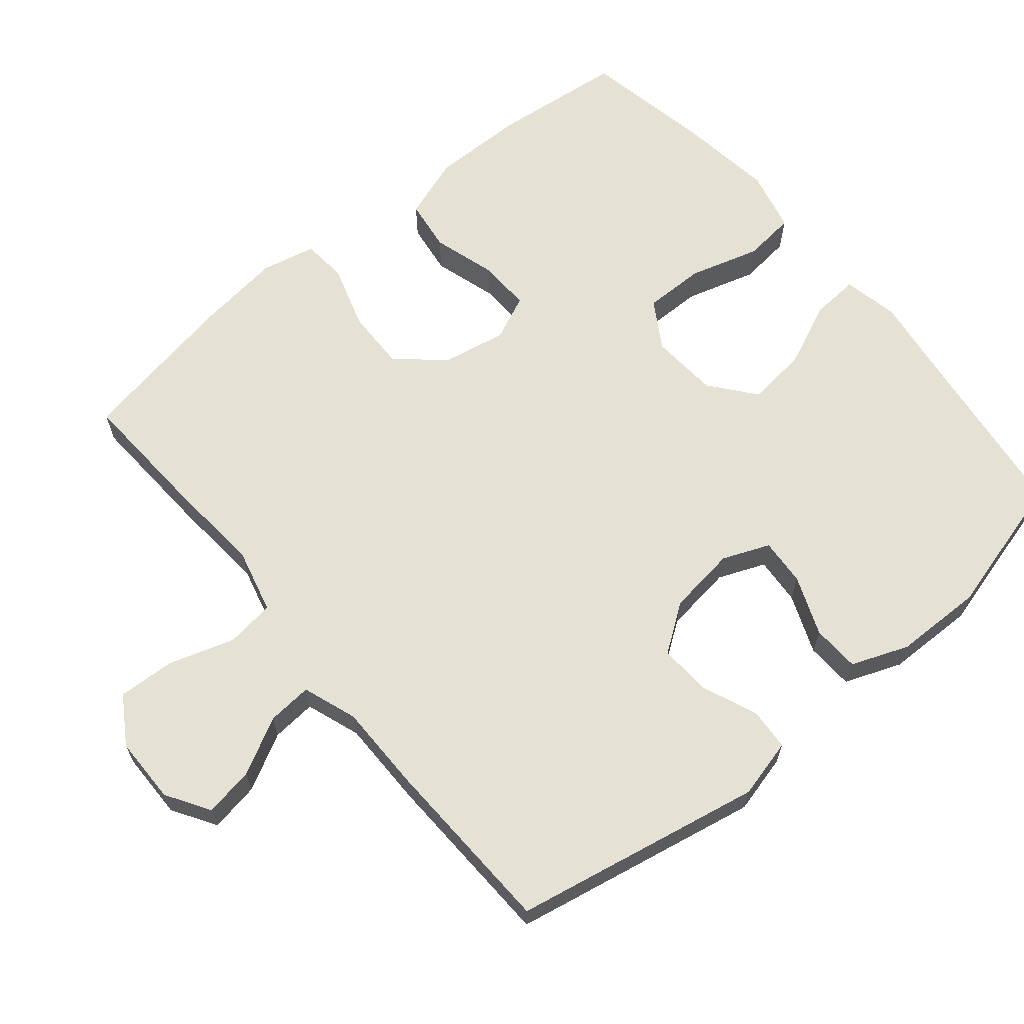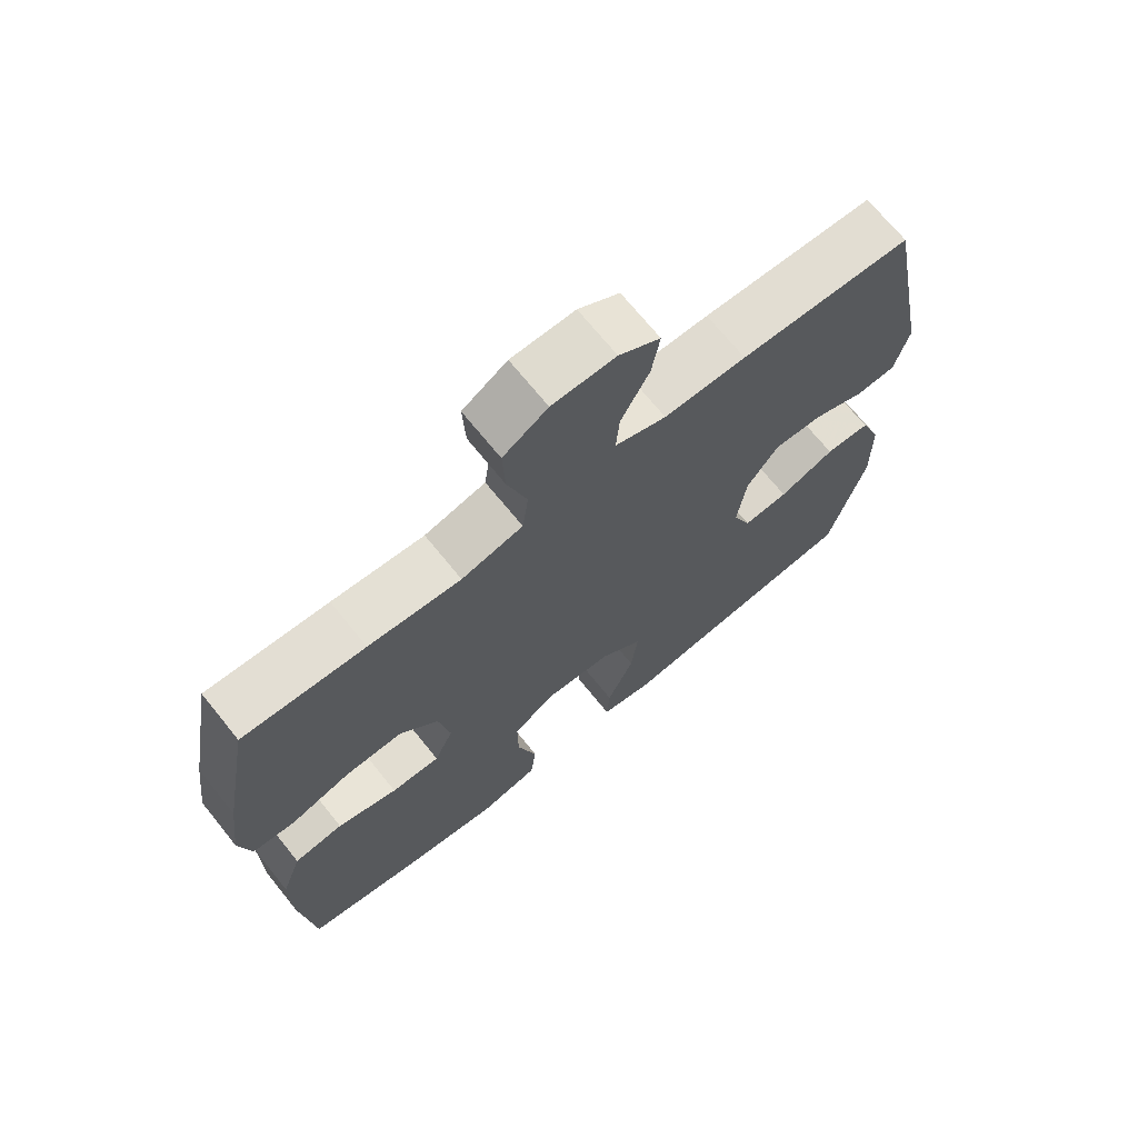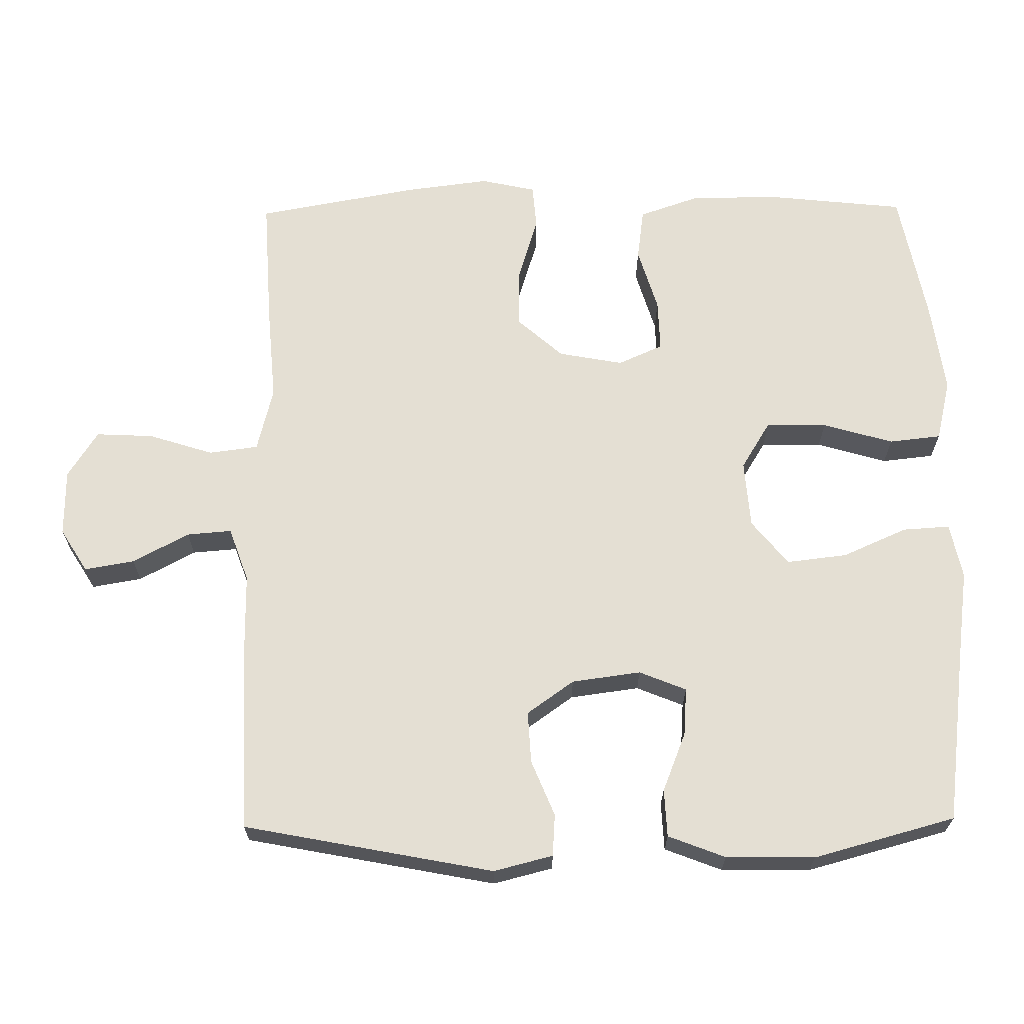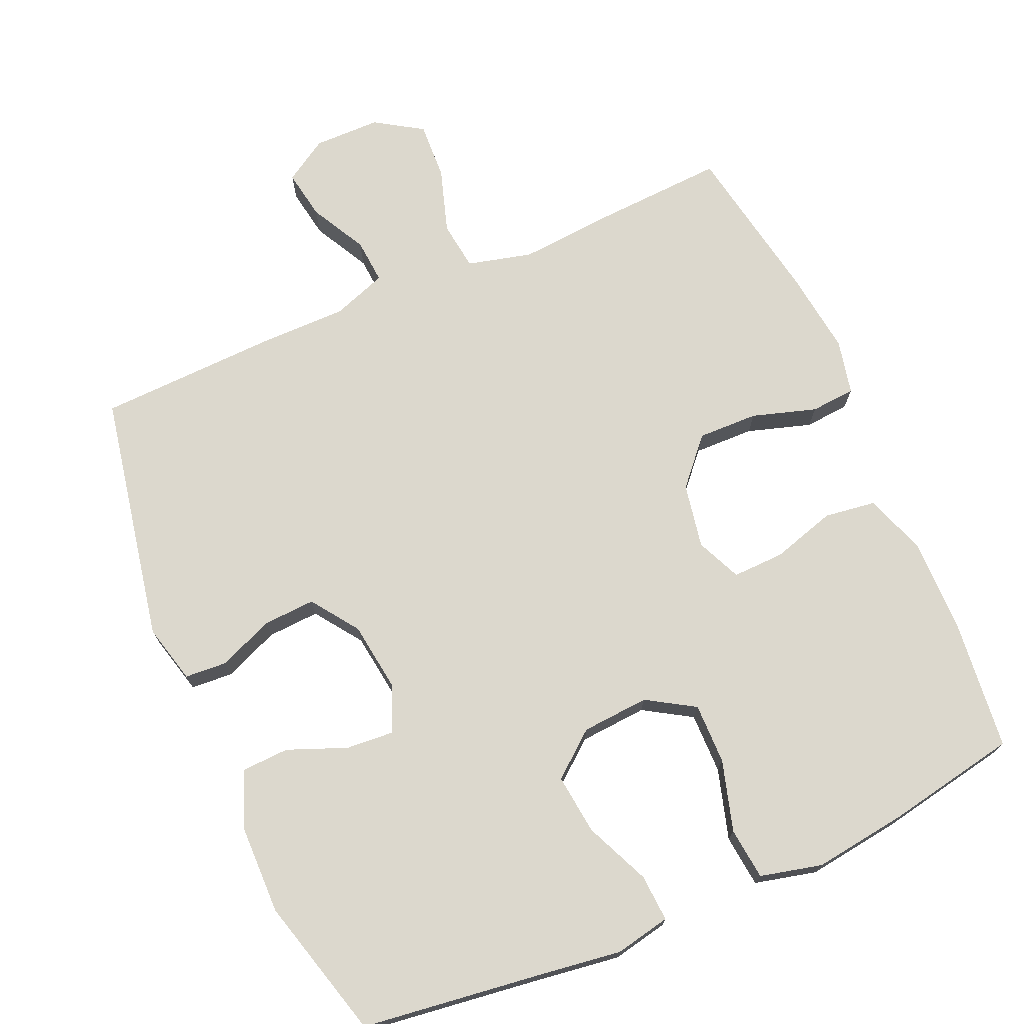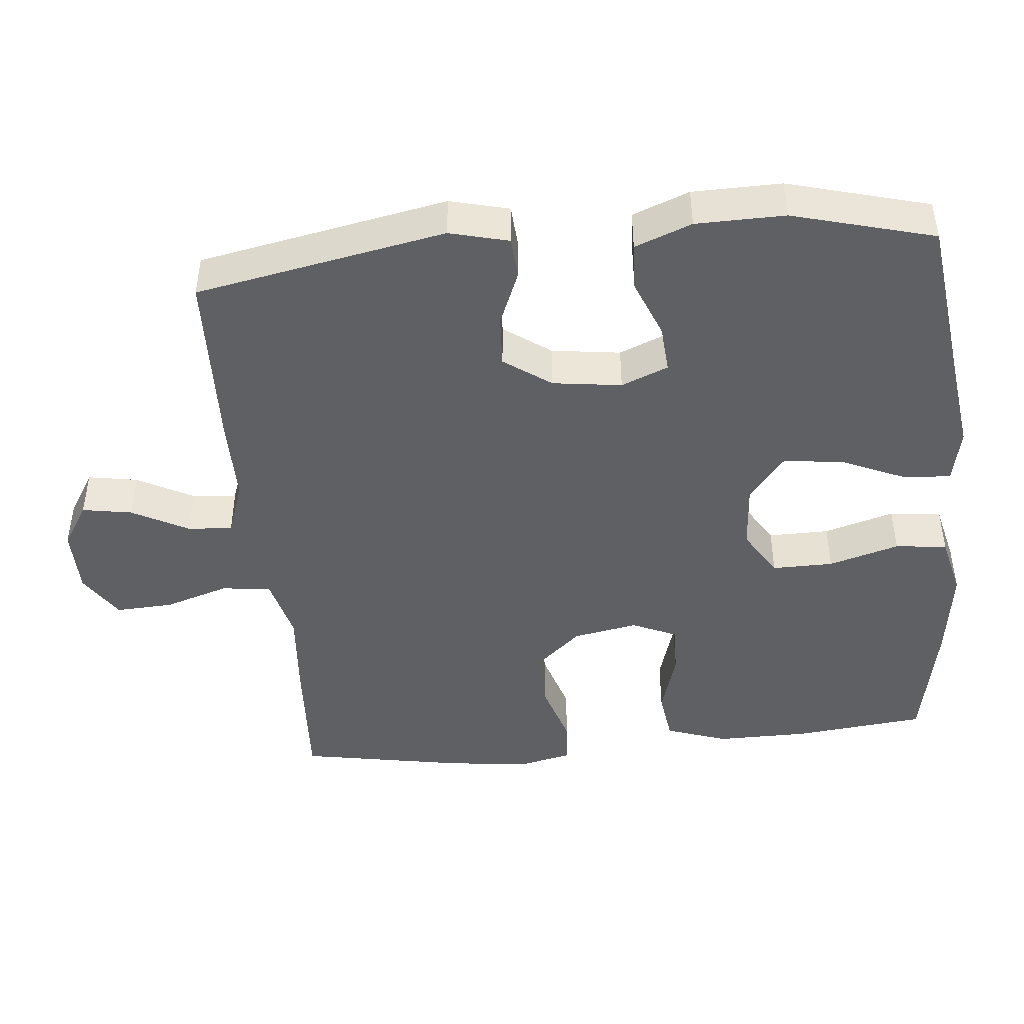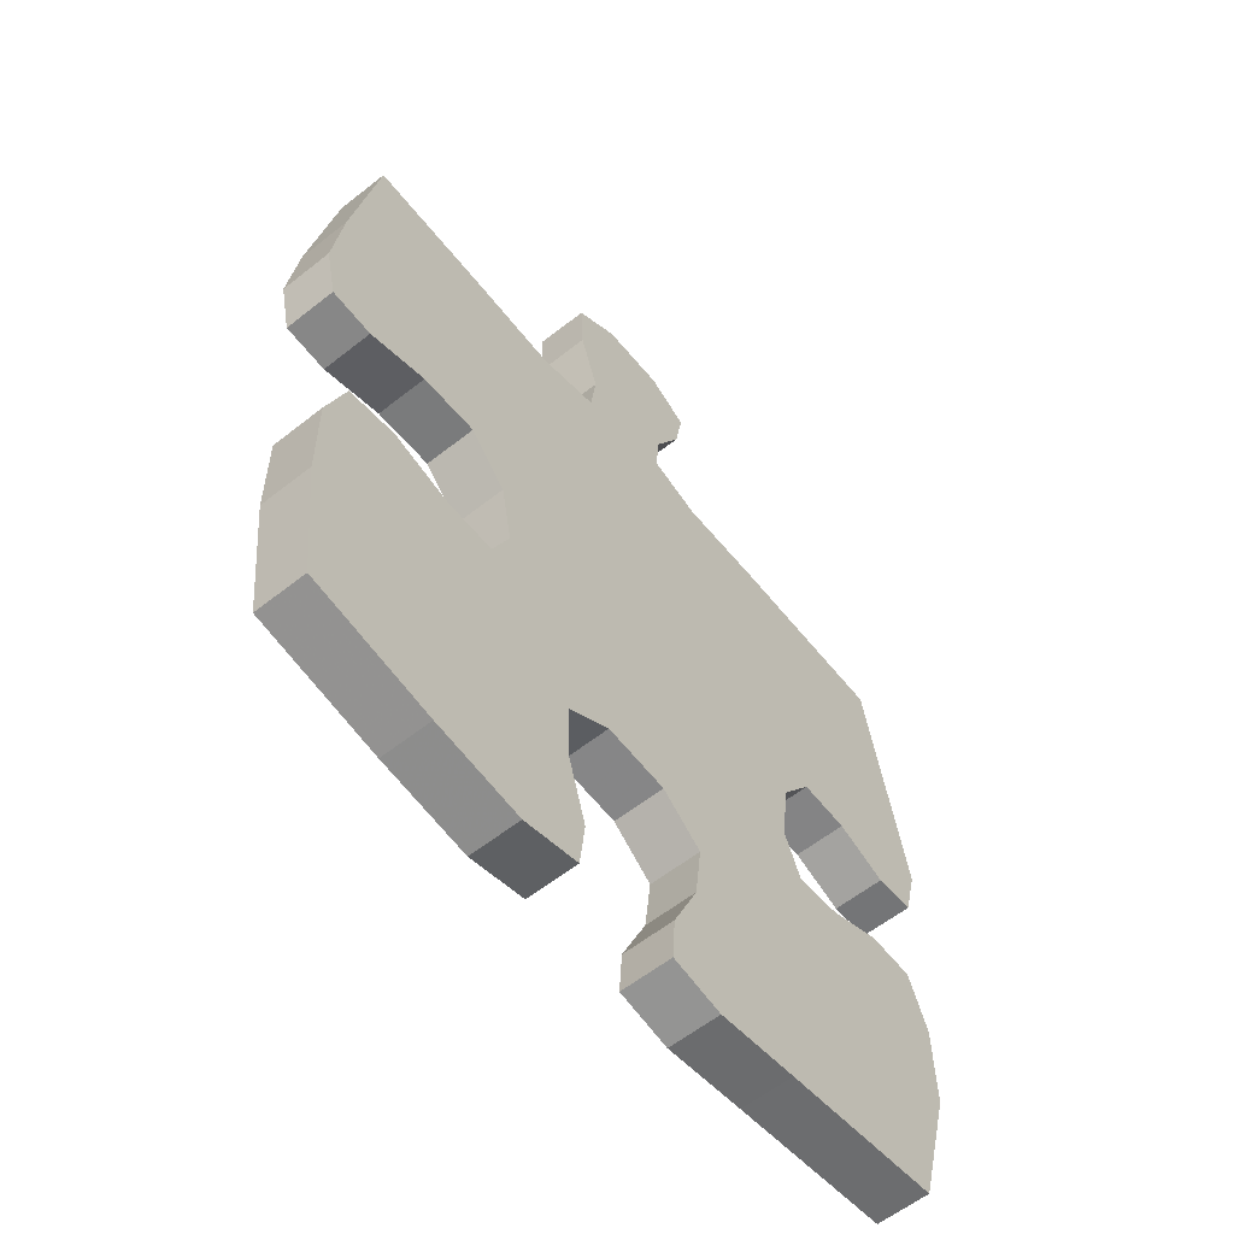
<metadata>
{"format":"obj","ext":"obj","renderer":"f3d","projection":"perspective","resolution":1024,"background":"white","views":[{"elev":64.6,"azim":50.3,"up":"+Y"},{"elev":69.9,"azim":-38.9,"up":"+Z"},{"elev":66.4,"azim":89.3,"up":"+Y"},{"elev":72.6,"azim":156.4,"up":"+Y"},{"elev":-45.1,"azim":95.5,"up":"+Y"},{"elev":-59.3,"azim":-50.9,"up":"+Z"}]}
</metadata>
<code>
v -0.5 0.07 -0.5
v -0.52 0.07 -0.314
v -0.521 0.07 -0.184
v -0.491 0.07 -0.097
v -0.418 0.07 -0.087
v -0.328 0.07 -0.114
v -0.255 0.07 -0.116
v -0.227 0.07 -0.053
v -0.244 0.07 0.038
v -0.301 0.07 0.102
v -0.386 0.07 0.1
v -0.476 0.07 0.072
v -0.539 0.07 0.077
v -0.556 0.07 0.154
v -0.541 0.07 0.273
v -0.5 0.07 0.5
v -0.319 0.07 0.49
v -0.182 0.07 0.479
v -0.091 0.07 0.502
v -0.082 0.07 0.571
v -0.111 0.07 0.662
v -0.115 0.07 0.743
v -0.049 0.07 0.785
v 0.045 0.07 0.786
v 0.106 0.07 0.748
v 0.094 0.07 0.678
v 0.052 0.07 0.599
v 0.047 0.07 0.536
v 0.123 0.07 0.509
v 0.245 0.07 0.509
v 0.5 0.07 0.5
v 0.568 0.07 0.149
v 0.547 0.07 0.066
v 0.488 0.07 0.062
v 0.41 0.07 0.094
v 0.337 0.07 0.098
v 0.29 0.07 0.032
v 0.277 0.07 -0.065
v 0.304 0.07 -0.131
v 0.371 0.07 -0.126
v 0.454 0.07 -0.093
v 0.521 0.07 -0.096
v 0.552 0.07 -0.176
v 0.554 0.07 -0.301
v 0.5 0.07 -0.5
v 0.254 0.07 -0.532
v 0.131 0.07 -0.549
v 0.053 0.07 -0.533
v 0.057 0.07 -0.467
v 0.097 0.07 -0.376
v 0.107 0.07 -0.291
v 0.044 0.07 -0.24
v -0.051 0.07 -0.233
v -0.118 0.07 -0.274
v -0.117 0.07 -0.36
v -0.088 0.07 -0.459
v -0.096 0.07 -0.532
v -0.183 0.07 -0.553
v -0.316 0.07 -0.535
v -0.5 0 -0.5
v -0.52 0 -0.314
v -0.521 0 -0.184
v -0.491 0 -0.097
v -0.418 0 -0.087
v -0.328 0 -0.114
v -0.255 0 -0.116
v -0.227 0 -0.053
v -0.244 0 0.038
v -0.301 0 0.102
v -0.386 0 0.1
v -0.476 0 0.072
v -0.539 0 0.077
v -0.556 0 0.154
v -0.541 0 0.273
v -0.5 0 0.5
v -0.319 0 0.49
v -0.182 0 0.479
v -0.091 0 0.502
v -0.082 0 0.571
v -0.111 0 0.662
v -0.115 0 0.743
v -0.049 0 0.785
v 0.045 0 0.786
v 0.106 0 0.748
v 0.094 0 0.678
v 0.052 0 0.599
v 0.047 0 0.536
v 0.123 0 0.509
v 0.245 0 0.509
v 0.5 0 0.5
v 0.568 0 0.149
v 0.547 0 0.066
v 0.488 0 0.062
v 0.41 0 0.094
v 0.337 0 0.098
v 0.29 0 0.032
v 0.277 0 -0.065
v 0.304 0 -0.131
v 0.371 0 -0.126
v 0.454 0 -0.093
v 0.521 0 -0.096
v 0.552 0 -0.176
v 0.554 0 -0.301
v 0.5 0 -0.5
v 0.254 0 -0.532
v 0.131 0 -0.549
v 0.053 0 -0.533
v 0.057 0 -0.467
v 0.097 0 -0.376
v 0.107 0 -0.291
v 0.044 0 -0.24
v -0.051 0 -0.233
v -0.118 0 -0.274
v -0.117 0 -0.36
v -0.088 0 -0.459
v -0.096 0 -0.532
v -0.183 0 -0.553
v -0.316 0 -0.535
f 55 56 57 58
f 54 55 58 59
f 47 48 49 50
f 46 47 50 51
f 45 46 51
f 44 45 51 52
f 40 41 42 43
f 39 40 43 44
f 32 33 34 35
f 32 35 36
f 29 30 31 32
f 28 29 32 36
f 24 25 26 27
f 24 27 28
f 23 24 28
f 20 21 22 23
f 19 20 23 28
f 18 19 28 36
f 11 12 13 14
f 10 11 14 15
f 3 4 5 6
f 3 6 7
f 2 3 7
f 54 59 1 2
f 53 54 2 7
f 52 53 7 8
f 39 44 52 8
f 38 39 8 9
f 37 38 9 10
f 17 18 36 37
f 16 17 37
f 10 15 16 37
f 117 116 115 114
f 118 117 114 113
f 109 108 107 106
f 110 109 106 105
f 110 105 104
f 111 110 104 103
f 102 101 100 99
f 103 102 99 98
f 94 93 92 91
f 95 94 91
f 91 90 89 88
f 95 91 88 87
f 86 85 84 83
f 87 86 83
f 87 83 82
f 82 81 80 79
f 87 82 79 78
f 95 87 78 77
f 73 72 71 70
f 74 73 70 69
f 65 64 63 62
f 66 65 62
f 66 62 61
f 61 60 118 113
f 66 61 113 112
f 67 66 112 111
f 67 111 103 98
f 68 67 98 97
f 69 68 97 96
f 96 95 77 76
f 96 76 75
f 96 75 74 69
f 1 60 61 2
f 2 61 62 3
f 3 62 63 4
f 4 63 64 5
f 5 64 65 6
f 6 65 66 7
f 7 66 67 8
f 8 67 68 9
f 9 68 69 10
f 10 69 70 11
f 11 70 71 12
f 12 71 72 13
f 13 72 73 14
f 14 73 74 15
f 15 74 75 16
f 16 75 76 17
f 17 76 77 18
f 18 77 78 19
f 19 78 79 20
f 20 79 80 21
f 21 80 81 22
f 22 81 82 23
f 23 82 83 24
f 24 83 84 25
f 25 84 85 26
f 26 85 86 27
f 27 86 87 28
f 28 87 88 29
f 29 88 89 30
f 30 89 90 31
f 31 90 91 32
f 32 91 92 33
f 33 92 93 34
f 34 93 94 35
f 35 94 95 36
f 36 95 96 37
f 37 96 97 38
f 38 97 98 39
f 39 98 99 40
f 40 99 100 41
f 41 100 101 42
f 42 101 102 43
f 43 102 103 44
f 44 103 104 45
f 45 104 105 46
f 46 105 106 47
f 47 106 107 48
f 48 107 108 49
f 49 108 109 50
f 50 109 110 51
f 51 110 111 52
f 52 111 112 53
f 53 112 113 54
f 54 113 114 55
f 55 114 115 56
f 56 115 116 57
f 57 116 117 58
f 58 117 118 59
f 59 118 60 1

</code>
